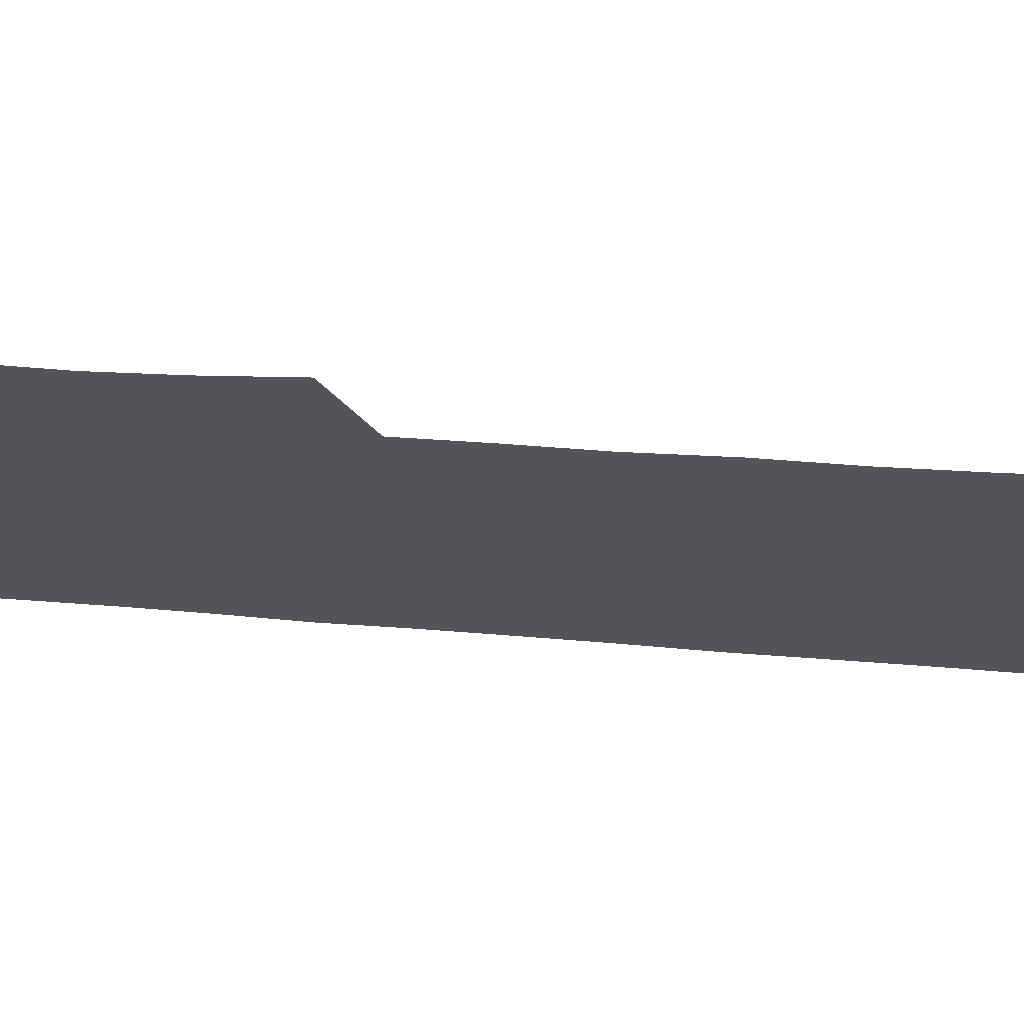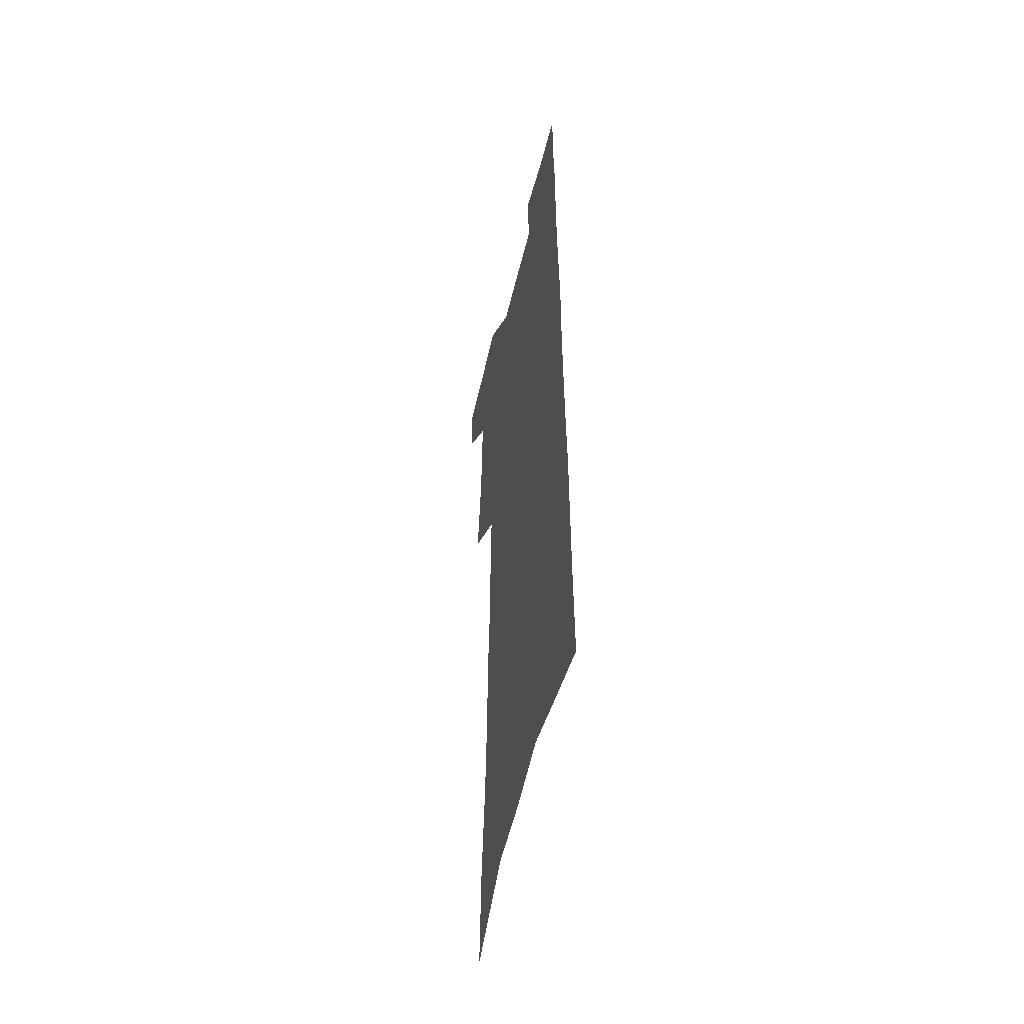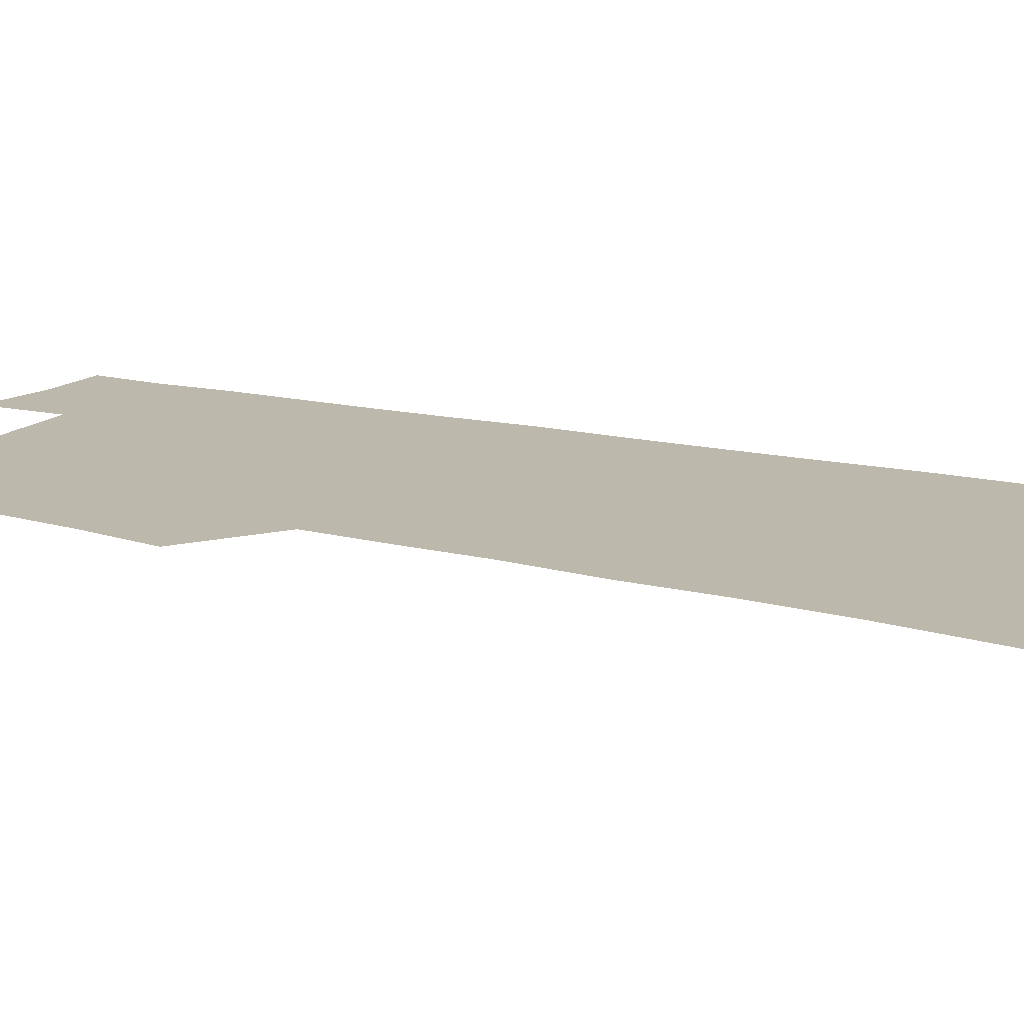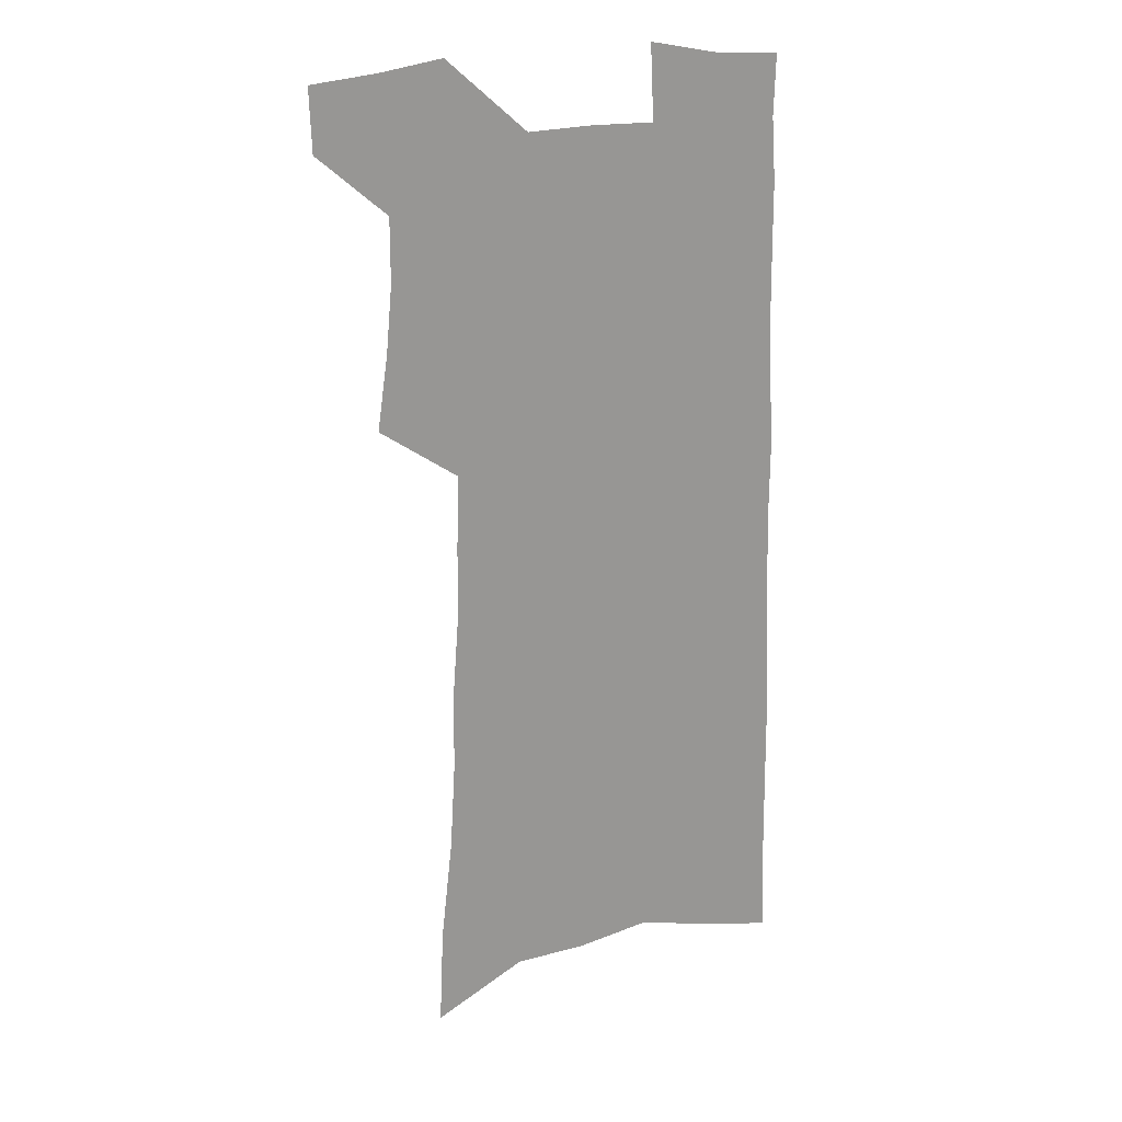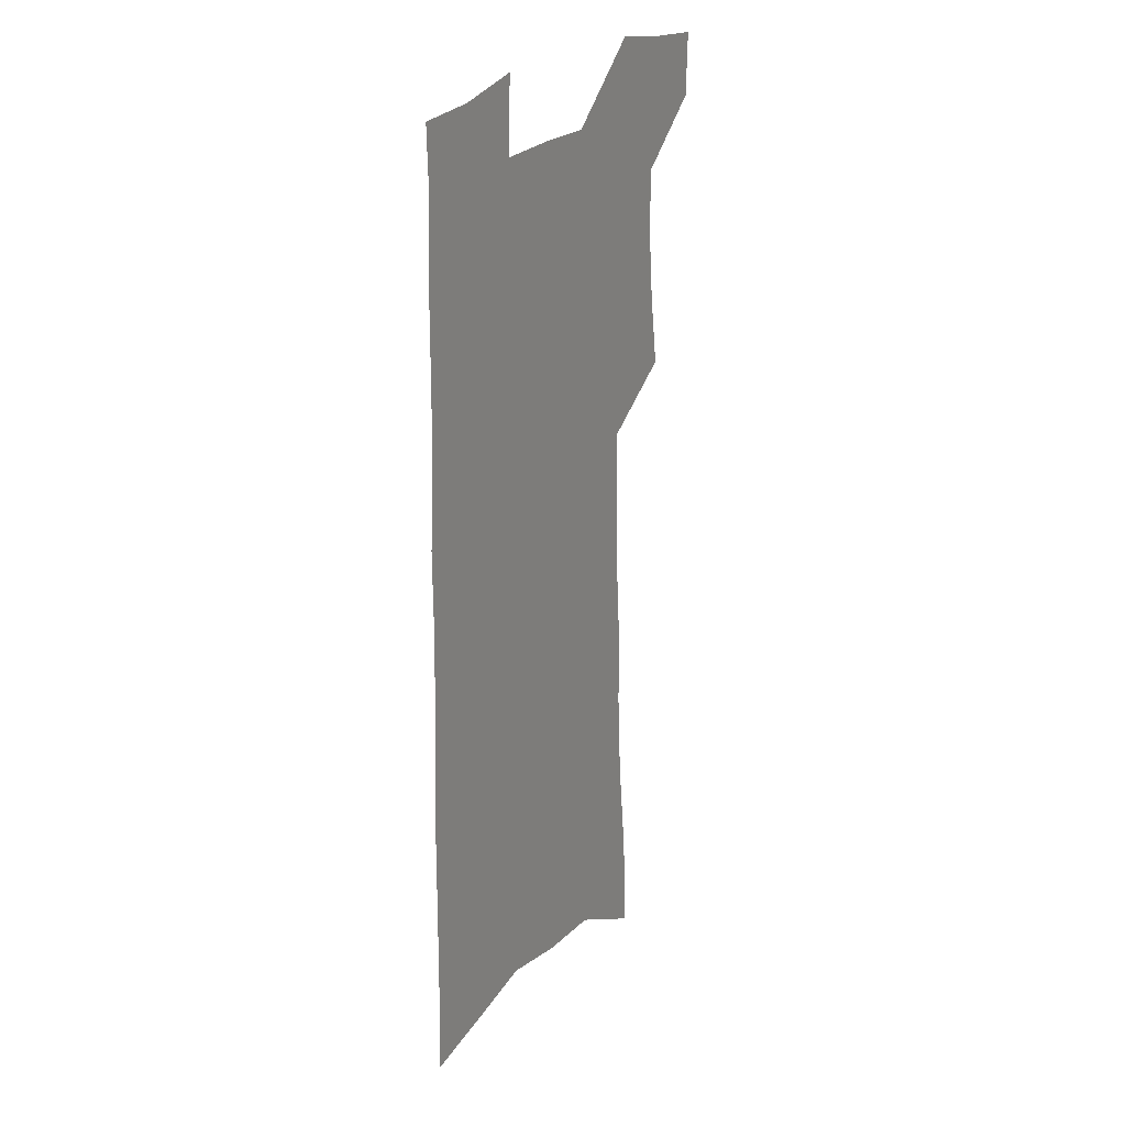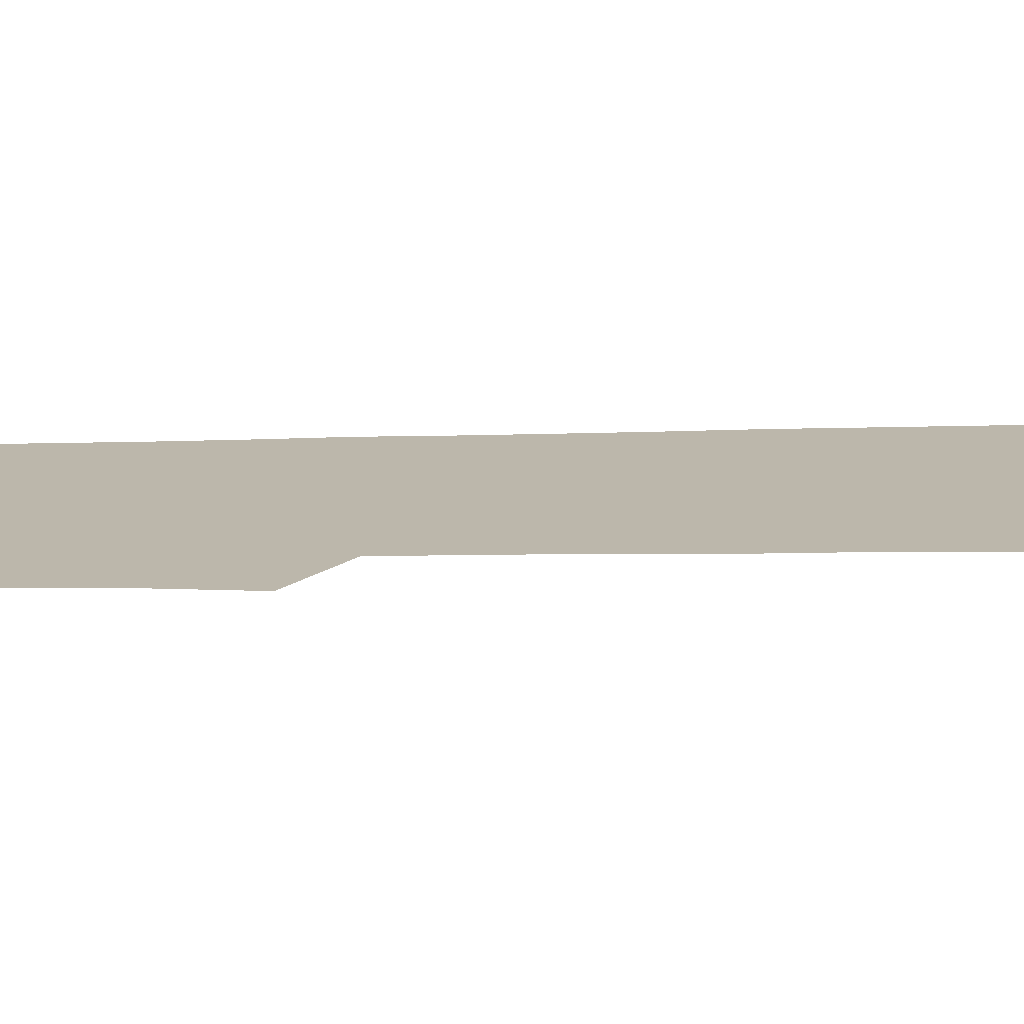
<metadata>
{"format":"obj","ext":"obj","renderer":"f3d","projection":"perspective","resolution":1024,"background":"white","views":[{"elev":-22.9,"azim":-100.4,"up":"+Z"},{"elev":-50.5,"azim":76.9,"up":"+Y"},{"elev":14.7,"azim":-61.5,"up":"+Z"},{"elev":21.5,"azim":-19.4,"up":"+Y"},{"elev":25.4,"azim":121.3,"up":"+Y"},{"elev":14.4,"azim":-93.5,"up":"+Z"}]}
</metadata>
<code>
v 491.7 529.3 0
v 490.8 555.4 0
v 513.5 418.1 0
v 517.9 448.9 0
v 520.4 477.5 0
v 520.5 504.2 0
v 521.8 530.5 0
v 517.4 558.4 0
v 533.3 141.3 0
v 535.1 183.2 0
v 539.8 227.2 0
v 542 264.9 0
v 542.3 298.3 0
v 544.9 333.8 0
v 545.2 364.9 0
v 546.2 395.6 0
v 548.4 425.6 0
v 549.3 453.3 0
v 550.2 480.1 0
v 552.1 506.3 0
v 548.9 532.6 0
v 543.5 562.7 0
v 570.7 162.6 0
v 572.9 204.9 0
v 573.8 242 0
v 573.9 275.9 0
v 573.2 307.2 0
v 575.1 341.6 0
v 576.3 373 0
v 577 402.1 0
v 577 429.3 0
v 578 456.5 0
v 577.8 482.1 0
v 577.8 507.4 0
v 576.7 532.9 0
v 599.9 164.7 0
v 602.3 214.1 0
v 602.3 248.5 0
v 601.8 280.5 0
v 602.5 314.8 0
v 602.7 346 0
v 603 375.9 0
v 603.1 404 0
v 603.4 431.5 0
v 603.6 457.8 0
v 603.8 483.2 0
v 603.4 507.9 0
v 602.6 534 0
v 629.6 170.9 0
v 629.5 213.5 0
v 629.4 248.4 0
v 629 283.2 0
v 629 314 0
v 628.8 346.7 0
v 628.7 376.1 0
v 628.7 404.1 0
v 628.8 431.3 0
v 628.7 457.7 0
v 628.7 483.2 0
v 628.7 508.3 0
v 628.7 533.7 0
v 627.3 564.9 0
v 659.3 164.6 0
v 657.4 209.7 0
v 658.1 242.6 0
v 656.5 279.5 0
v 655.8 312.6 0
v 655.4 343.9 0
v 654.9 373.9 0
v 654.6 402.5 0
v 654.6 429.9 0
v 654.5 456.7 0
v 654.2 482.7 0
v 653.7 508.2 0
v 654.5 532.7 0
v 655.5 559.4 0
v 689.7 158.7 0
v 688.6 198.7 0
v 688.1 234.6 0
v 687.9 269.1 0
v 686.3 303.9 0
v 685.4 336.3 0
v 684.9 367.1 0
v 685.1 396.1 0
v 683.4 425.8 0
v 682.5 453.8 0
v 682.2 480.6 0
v 682.1 506.7 0
v 680.4 532.9 0
v 681.1 558.1 0
f 6 7 1
f 1 7 2
f 7 8 2
f 16 17 3
f 3 17 4
f 17 18 4
f 4 18 5
f 18 19 5
f 5 19 6
f 19 20 6
f 6 20 7
f 20 21 7
f 7 21 8
f 21 22 8
f 9 23 10
f 23 24 10
f 10 24 11
f 24 25 11
f 11 25 12
f 25 26 12
f 12 26 13
f 26 27 13
f 13 27 14
f 27 28 14
f 14 28 15
f 28 29 15
f 15 29 16
f 29 30 16
f 16 30 17
f 30 31 17
f 17 31 18
f 31 32 18
f 18 32 19
f 32 33 19
f 19 33 20
f 33 34 20
f 20 34 21
f 34 35 21
f 21 35 22
f 23 36 24
f 36 37 24
f 24 37 25
f 37 38 25
f 25 38 26
f 38 39 26
f 26 39 27
f 39 40 27
f 27 40 28
f 40 41 28
f 28 41 29
f 41 42 29
f 29 42 30
f 42 43 30
f 30 43 31
f 43 44 31
f 31 44 32
f 44 45 32
f 32 45 33
f 45 46 33
f 33 46 34
f 46 47 34
f 34 47 35
f 47 48 35
f 36 49 37
f 49 50 37
f 37 50 38
f 50 51 38
f 38 51 39
f 51 52 39
f 39 52 40
f 52 53 40
f 40 53 41
f 53 54 41
f 41 54 42
f 54 55 42
f 42 55 43
f 55 56 43
f 43 56 44
f 56 57 44
f 44 57 45
f 57 58 45
f 45 58 46
f 58 59 46
f 46 59 47
f 59 60 47
f 47 60 48
f 60 61 48
f 49 63 50
f 63 64 50
f 50 64 51
f 64 65 51
f 51 65 52
f 65 66 52
f 52 66 53
f 66 67 53
f 53 67 54
f 67 68 54
f 54 68 55
f 68 69 55
f 55 69 56
f 69 70 56
f 56 70 57
f 70 71 57
f 57 71 58
f 71 72 58
f 58 72 59
f 72 73 59
f 59 73 60
f 73 74 60
f 60 74 61
f 74 75 61
f 61 75 62
f 75 76 62
f 63 77 64
f 77 78 64
f 64 78 65
f 78 79 65
f 65 79 66
f 79 80 66
f 66 80 67
f 80 81 67
f 67 81 68
f 81 82 68
f 68 82 69
f 82 83 69
f 69 83 70
f 83 84 70
f 70 84 71
f 84 85 71
f 71 85 72
f 85 86 72
f 72 86 73
f 86 87 73
f 73 87 74
f 87 88 74
f 74 88 75
f 88 89 75
f 75 89 76
f 89 90 76

</code>
